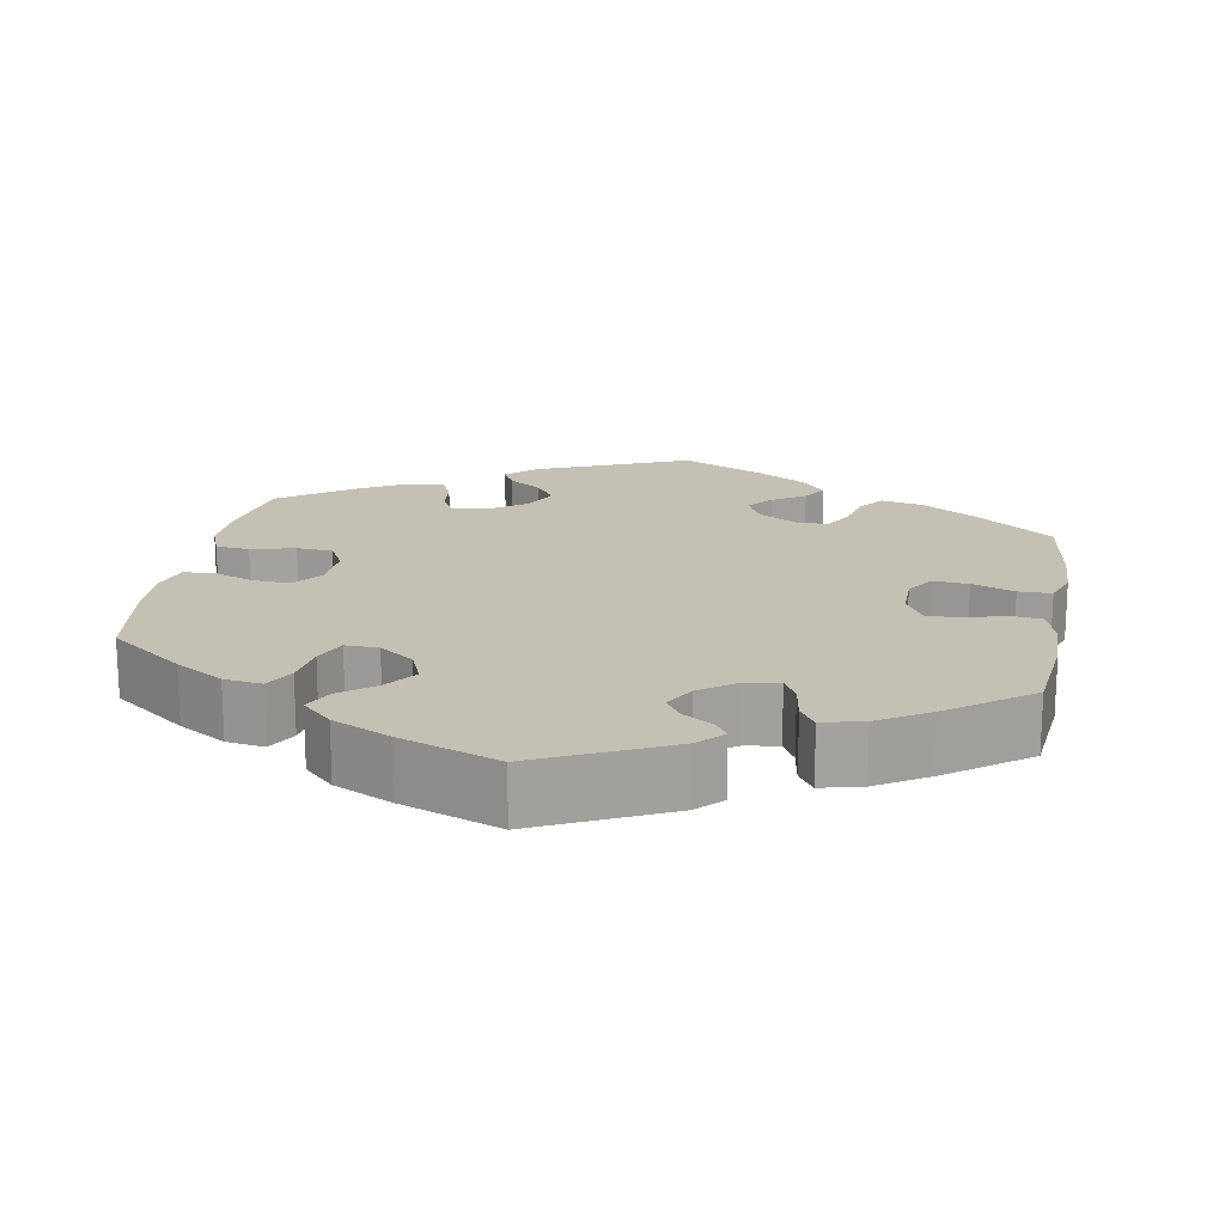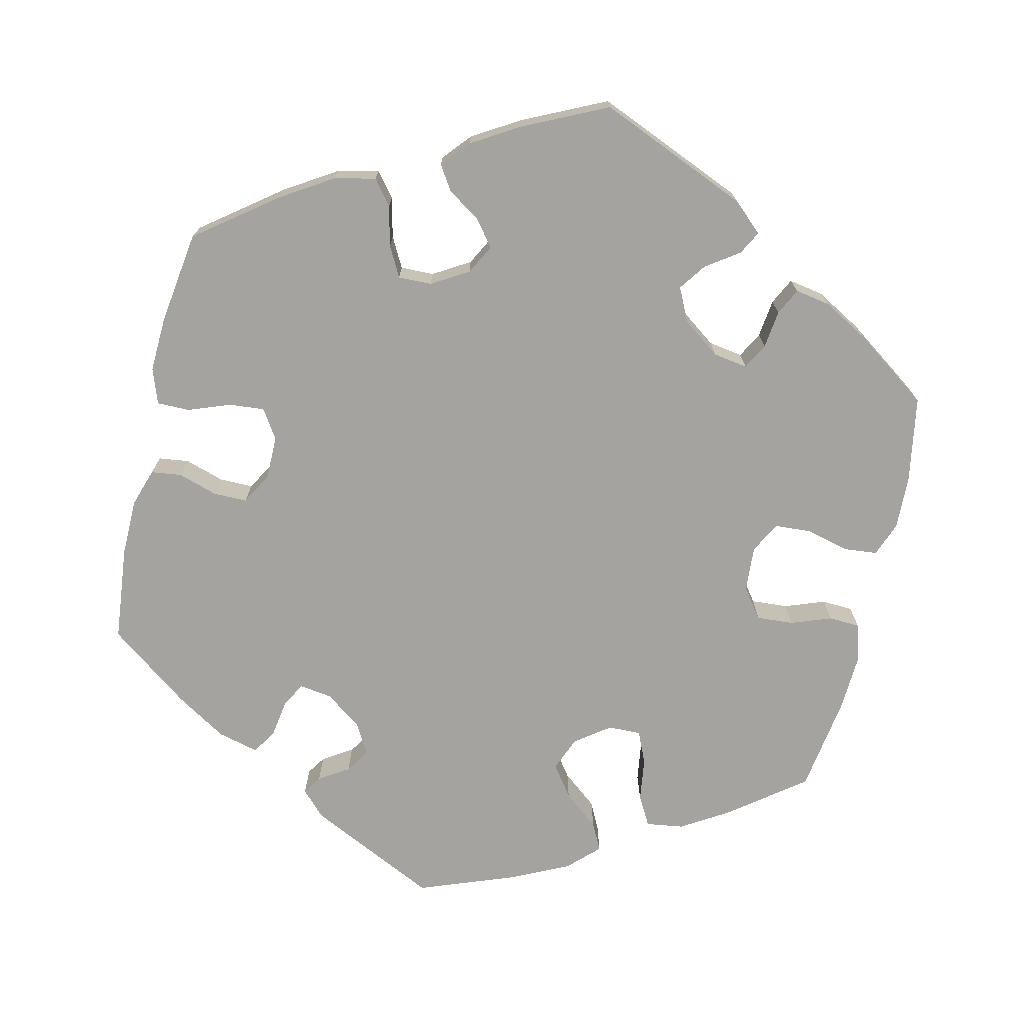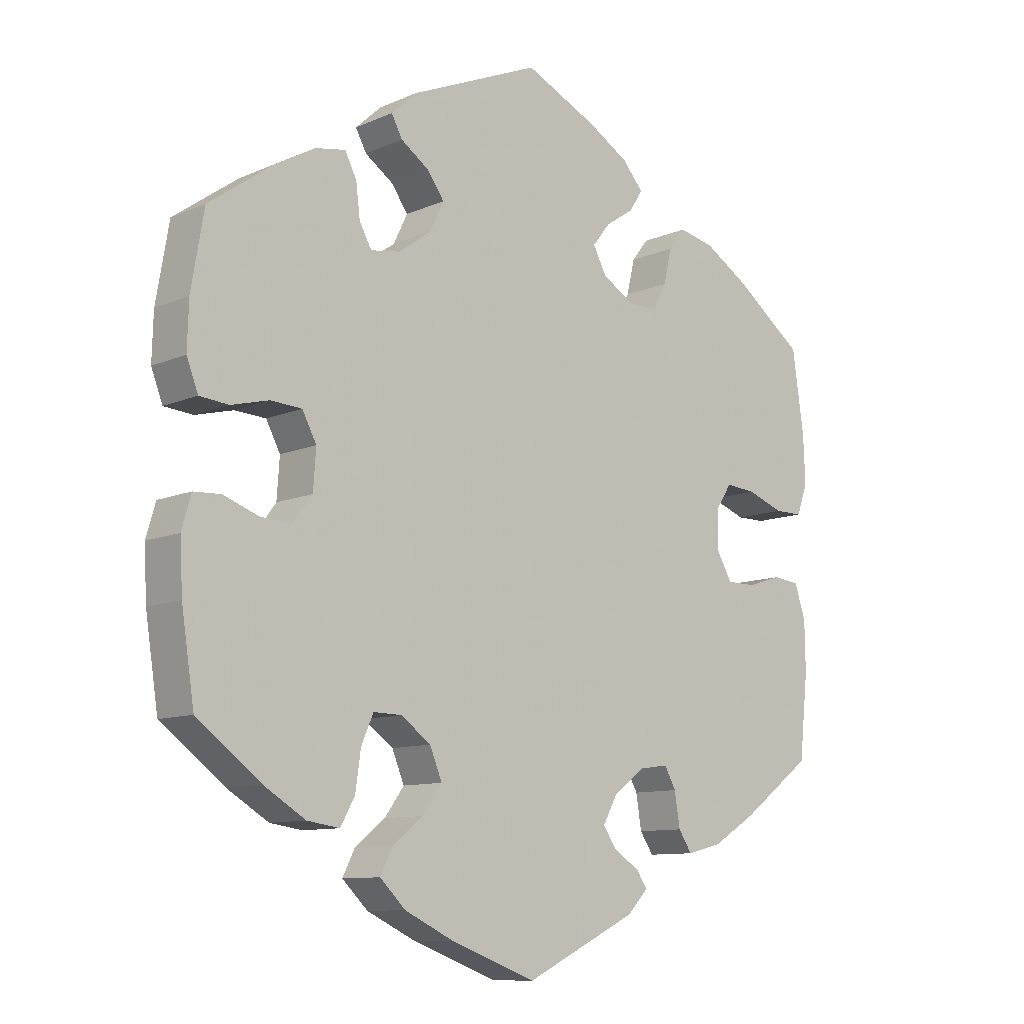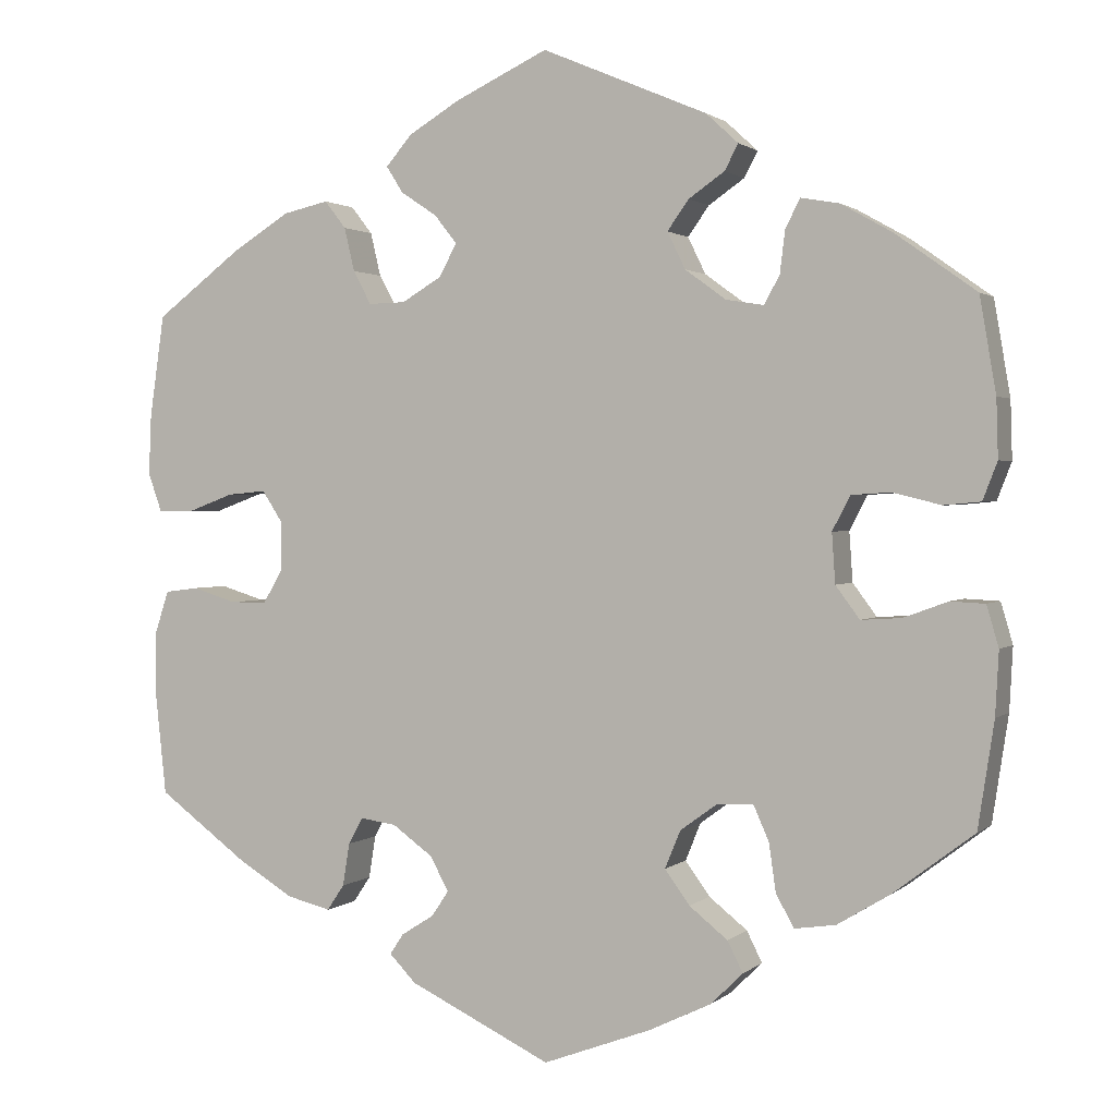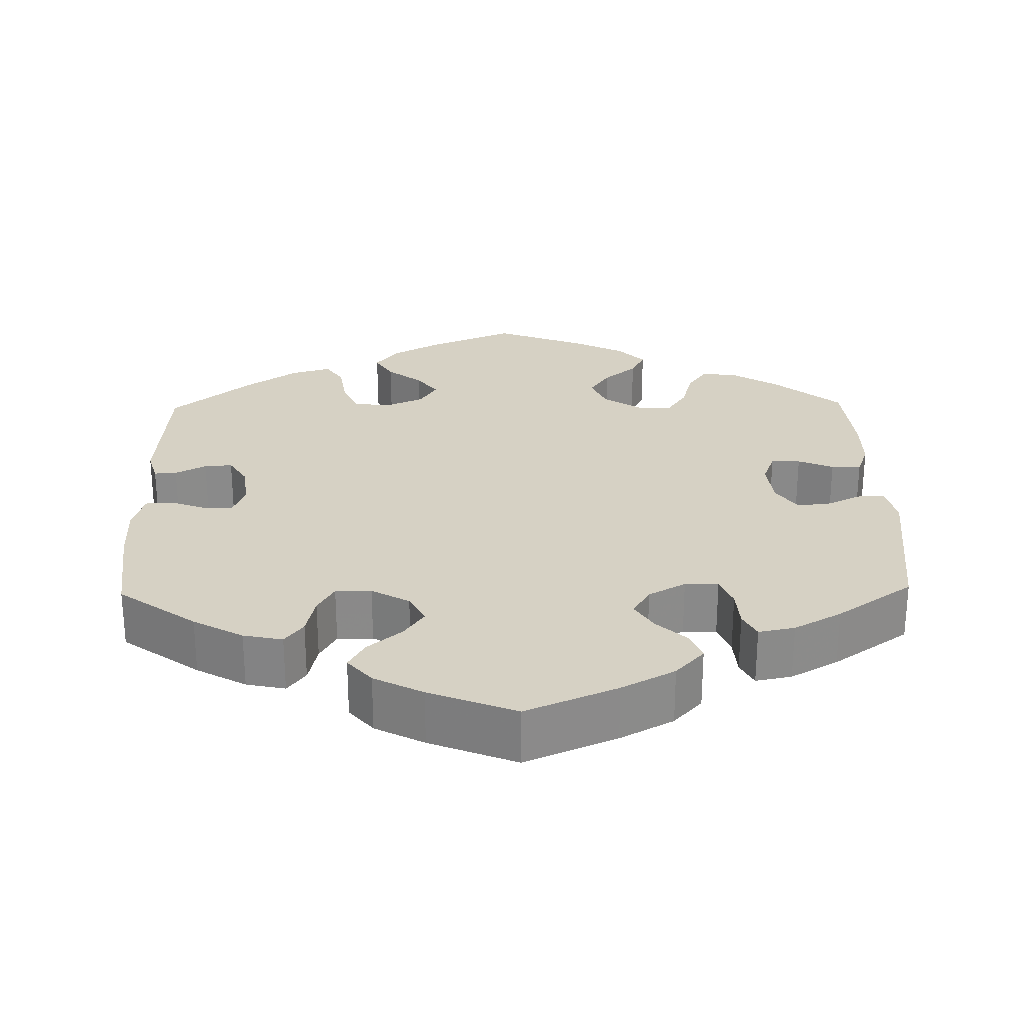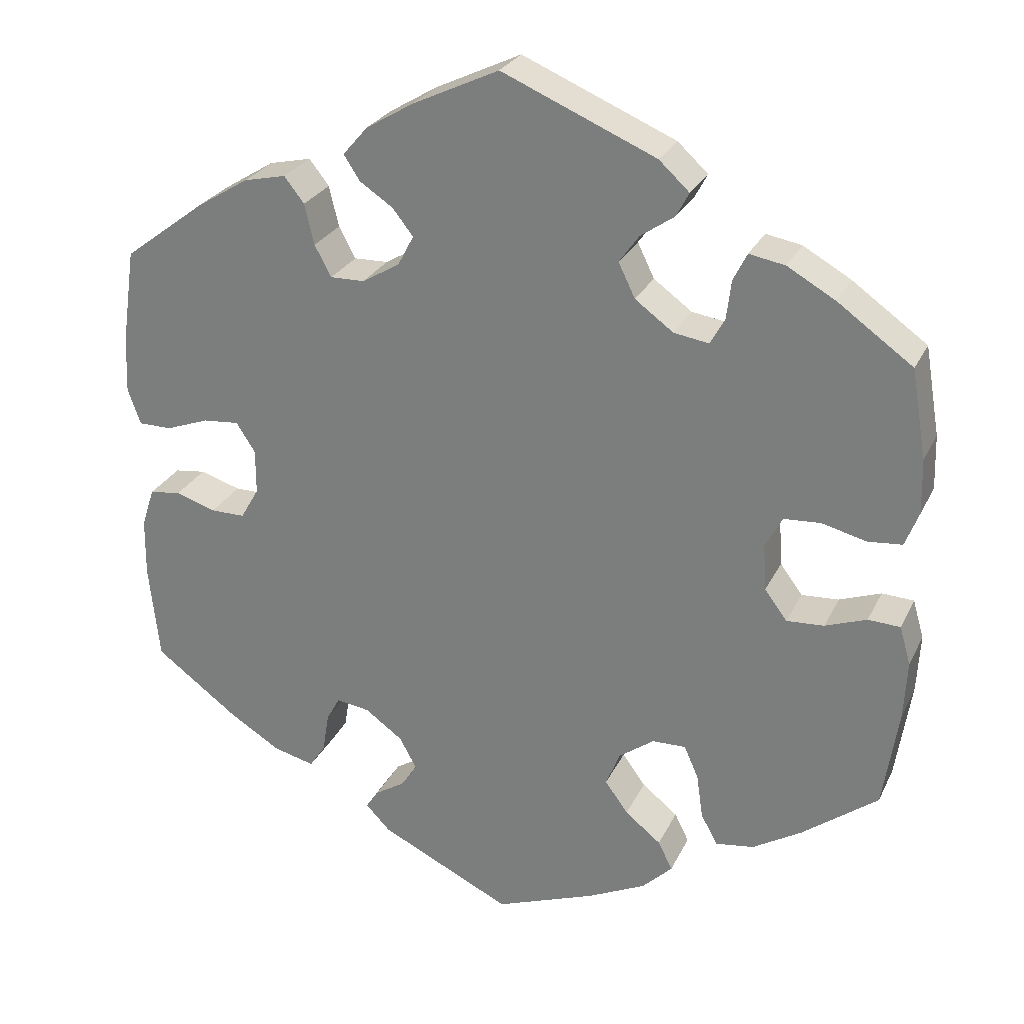
<metadata>
{"format":"obj","ext":"obj","renderer":"f3d","projection":"perspective","resolution":1024,"background":"white","views":[{"elev":18.0,"azim":-169.9,"up":"+Y"},{"elev":-72.9,"azim":-13.0,"up":"+Y"},{"elev":-10.2,"azim":137.8,"up":"+Z"},{"elev":1.5,"azim":22.1,"up":"+Z"},{"elev":26.8,"azim":-61.2,"up":"+Y"},{"elev":26.7,"azim":21.4,"up":"+Z"}]}
</metadata>
<code>
v 0.519 0.07 0.178
v 0.521 0.07 0.11
v 0.504 0.07 0.066
v 0.461 0.07 0.062
v 0.405 0.07 0.076
v 0.359 0.07 0.073
v 0.338 0.07 0.033
v 0.342 0.07 -0.025
v 0.37 0.07 -0.063
v 0.417 0.07 -0.06
v 0.469 0.07 -0.041
v 0.509 0.07 -0.043
v 0.523 0.07 -0.091
v 0.519 0.07 -0.165
v 0.5 0.07 -0.289
v 0.405 0.07 -0.361
v 0.344 0.07 -0.398
v 0.296 0.07 -0.405
v 0.275 0.07 -0.367
v 0.267 0.07 -0.311
v 0.249 0.07 -0.27
v 0.207 0.07 -0.271
v 0.163 0.07 -0.303
v 0.145 0.07 -0.347
v 0.174 0.07 -0.387
v 0.219 0.07 -0.423
v 0.237 0.07 -0.459
v 0.199 0.07 -0.496
v 0.126 0.07 -0.531
v 0 0.07 -0.578
v -0.166 0.07 -0.498
v -0.197 0.07 -0.466
v -0.181 0.07 -0.442
v -0.143 0.07 -0.418
v -0.123 0.07 -0.388
v -0.145 0.07 -0.348
v -0.192 0.07 -0.314
v -0.234 0.07 -0.308
v -0.251 0.07 -0.339
v -0.259 0.07 -0.389
v -0.279 0.07 -0.419
v -0.331 0.07 -0.406
v -0.396 0.07 -0.366
v -0.5 0.07 -0.289
v -0.513 0.07 -0.167
v -0.512 0.07 -0.094
v -0.496 0.07 -0.045
v -0.457 0.07 -0.04
v -0.406 0.07 -0.056
v -0.363 0.07 -0.056
v -0.34 0.07 -0.016
v -0.34 0.07 0.04
v -0.364 0.07 0.077
v -0.409 0.07 0.073
v -0.463 0.07 0.053
v -0.505 0.07 0.053
v -0.521 0.07 0.098
v -0.518 0.07 0.169
v -0.501 0.07 0.288
v -0.399 0.07 0.365
v -0.333 0.07 0.406
v -0.28 0.07 0.418
v -0.255 0.07 0.386
v -0.243 0.07 0.335
v -0.222 0.07 0.296
v -0.179 0.07 0.297
v -0.132 0.07 0.325
v -0.112 0.07 0.363
v -0.138 0.07 0.396
v -0.18 0.07 0.424
v -0.2 0.07 0.455
v -0.169 0.07 0.491
v -0.109 0.07 0.527
v -0.001 0.07 0.578
v 0.192 0.07 0.496
v 0.23 0.07 0.461
v 0.214 0.07 0.431
v 0.172 0.07 0.402
v 0.147 0.07 0.367
v 0.168 0.07 0.324
v 0.216 0.07 0.289
v 0.26 0.07 0.282
v 0.278 0.07 0.315
v 0.284 0.07 0.364
v 0.301 0.07 0.398
v 0.346 0.07 0.39
v 0.406 0.07 0.356
v 0.5 0.07 0.289
v 0.519 0 0.178
v 0.521 0 0.11
v 0.504 0 0.066
v 0.461 0 0.062
v 0.405 0 0.076
v 0.359 0 0.073
v 0.338 0 0.033
v 0.342 0 -0.025
v 0.37 0 -0.063
v 0.417 0 -0.06
v 0.469 0 -0.041
v 0.509 0 -0.043
v 0.523 0 -0.091
v 0.519 0 -0.165
v 0.5 0 -0.289
v 0.405 0 -0.361
v 0.344 0 -0.398
v 0.296 0 -0.405
v 0.275 0 -0.367
v 0.267 0 -0.311
v 0.249 0 -0.27
v 0.207 0 -0.271
v 0.163 0 -0.303
v 0.145 0 -0.347
v 0.174 0 -0.387
v 0.219 0 -0.423
v 0.237 0 -0.459
v 0.199 0 -0.496
v 0.126 0 -0.531
v 0 0 -0.578
v -0.166 0 -0.498
v -0.197 0 -0.466
v -0.181 0 -0.442
v -0.143 0 -0.418
v -0.123 0 -0.388
v -0.145 0 -0.348
v -0.192 0 -0.314
v -0.234 0 -0.308
v -0.251 0 -0.339
v -0.259 0 -0.389
v -0.279 0 -0.419
v -0.331 0 -0.406
v -0.396 0 -0.366
v -0.5 0 -0.289
v -0.513 0 -0.167
v -0.512 0 -0.094
v -0.496 0 -0.045
v -0.457 0 -0.04
v -0.406 0 -0.056
v -0.363 0 -0.056
v -0.34 0 -0.016
v -0.34 0 0.04
v -0.364 0 0.077
v -0.409 0 0.073
v -0.463 0 0.053
v -0.505 0 0.053
v -0.521 0 0.098
v -0.518 0 0.169
v -0.501 0 0.288
v -0.399 0 0.365
v -0.333 0 0.406
v -0.28 0 0.418
v -0.255 0 0.386
v -0.243 0 0.335
v -0.222 0 0.296
v -0.179 0 0.297
v -0.132 0 0.325
v -0.112 0 0.363
v -0.138 0 0.396
v -0.18 0 0.424
v -0.2 0 0.455
v -0.169 0 0.491
v -0.109 0 0.527
v -0.001 0 0.578
v 0.192 0 0.496
v 0.23 0 0.461
v 0.214 0 0.431
v 0.172 0 0.402
v 0.147 0 0.367
v 0.168 0 0.324
v 0.216 0 0.289
v 0.26 0 0.282
v 0.278 0 0.315
v 0.284 0 0.364
v 0.301 0 0.398
v 0.346 0 0.39
v 0.406 0 0.356
v 0.5 0 0.289
f 83 84 85 86
f 82 83 86 87
f 75 76 77 78
f 75 78 79
f 74 75 79
f 73 74 79 80
f 69 70 71 72
f 68 69 72 73
f 61 62 63 64
f 61 64 65
f 60 61 65
f 59 60 65
f 58 59 65 66
f 54 55 56 57
f 53 54 57 58
f 46 47 48 49
f 46 49 50
f 45 46 50
f 44 45 50
f 43 44 50
f 42 43 50 51
f 39 40 41 42
f 38 39 42 51
f 31 32 33 34
f 31 34 35
f 30 31 35
f 29 30 35 36
f 25 26 27 28
f 24 25 28 29
f 17 18 19 20
f 17 20 21
f 16 17 21
f 15 16 21
f 14 15 21
f 13 14 21 22
f 10 11 12 13
f 9 10 13 22
f 2 3 4 5
f 2 5 6
f 1 2 6
f 82 87 88 1
f 68 73 80
f 67 68 80 81
f 66 67 81 82
f 53 58 66 82
f 37 38 51 52
f 29 36 37 52
f 24 29 52 53
f 23 24 53 82
f 8 9 22 23
f 7 8 23 82
f 82 1 6
f 6 7 82
f 174 173 172 171
f 175 174 171 170
f 166 165 164 163
f 167 166 163
f 167 163 162
f 168 167 162 161
f 160 159 158 157
f 161 160 157 156
f 152 151 150 149
f 153 152 149
f 153 149 148
f 153 148 147
f 154 153 147 146
f 145 144 143 142
f 146 145 142 141
f 137 136 135 134
f 138 137 134
f 138 134 133
f 138 133 132
f 138 132 131
f 139 138 131 130
f 130 129 128 127
f 139 130 127 126
f 122 121 120 119
f 123 122 119
f 123 119 118
f 124 123 118 117
f 116 115 114 113
f 117 116 113 112
f 108 107 106 105
f 109 108 105
f 109 105 104
f 109 104 103
f 109 103 102
f 110 109 102 101
f 101 100 99 98
f 110 101 98 97
f 93 92 91 90
f 94 93 90
f 94 90 89
f 89 176 175 170
f 168 161 156
f 169 168 156 155
f 170 169 155 154
f 170 154 146 141
f 140 139 126 125
f 140 125 124 117
f 141 140 117 112
f 170 141 112 111
f 111 110 97 96
f 170 111 96 95
f 94 89 170
f 170 95 94
f 1 89 90 2
f 2 90 91 3
f 3 91 92 4
f 4 92 93 5
f 5 93 94 6
f 6 94 95 7
f 7 95 96 8
f 8 96 97 9
f 9 97 98 10
f 10 98 99 11
f 11 99 100 12
f 12 100 101 13
f 13 101 102 14
f 14 102 103 15
f 15 103 104 16
f 16 104 105 17
f 17 105 106 18
f 18 106 107 19
f 19 107 108 20
f 20 108 109 21
f 21 109 110 22
f 22 110 111 23
f 23 111 112 24
f 24 112 113 25
f 25 113 114 26
f 26 114 115 27
f 27 115 116 28
f 28 116 117 29
f 29 117 118 30
f 30 118 119 31
f 31 119 120 32
f 32 120 121 33
f 33 121 122 34
f 34 122 123 35
f 35 123 124 36
f 36 124 125 37
f 37 125 126 38
f 38 126 127 39
f 39 127 128 40
f 40 128 129 41
f 41 129 130 42
f 42 130 131 43
f 43 131 132 44
f 44 132 133 45
f 45 133 134 46
f 46 134 135 47
f 47 135 136 48
f 48 136 137 49
f 49 137 138 50
f 50 138 139 51
f 51 139 140 52
f 52 140 141 53
f 53 141 142 54
f 54 142 143 55
f 55 143 144 56
f 56 144 145 57
f 57 145 146 58
f 58 146 147 59
f 59 147 148 60
f 60 148 149 61
f 61 149 150 62
f 62 150 151 63
f 63 151 152 64
f 64 152 153 65
f 65 153 154 66
f 66 154 155 67
f 67 155 156 68
f 68 156 157 69
f 69 157 158 70
f 70 158 159 71
f 71 159 160 72
f 72 160 161 73
f 73 161 162 74
f 74 162 163 75
f 75 163 164 76
f 76 164 165 77
f 77 165 166 78
f 78 166 167 79
f 79 167 168 80
f 80 168 169 81
f 81 169 170 82
f 82 170 171 83
f 83 171 172 84
f 84 172 173 85
f 85 173 174 86
f 86 174 175 87
f 87 175 176 88
f 88 176 89 1

</code>
